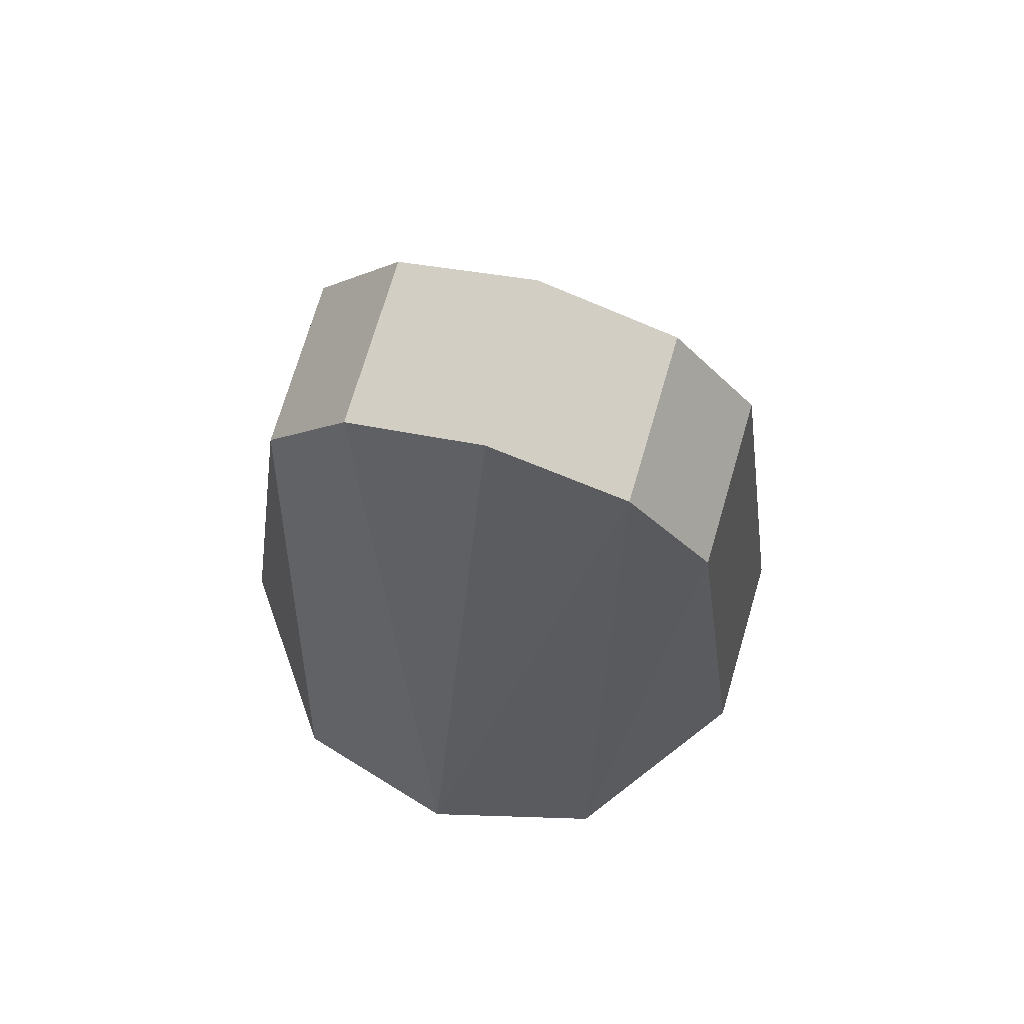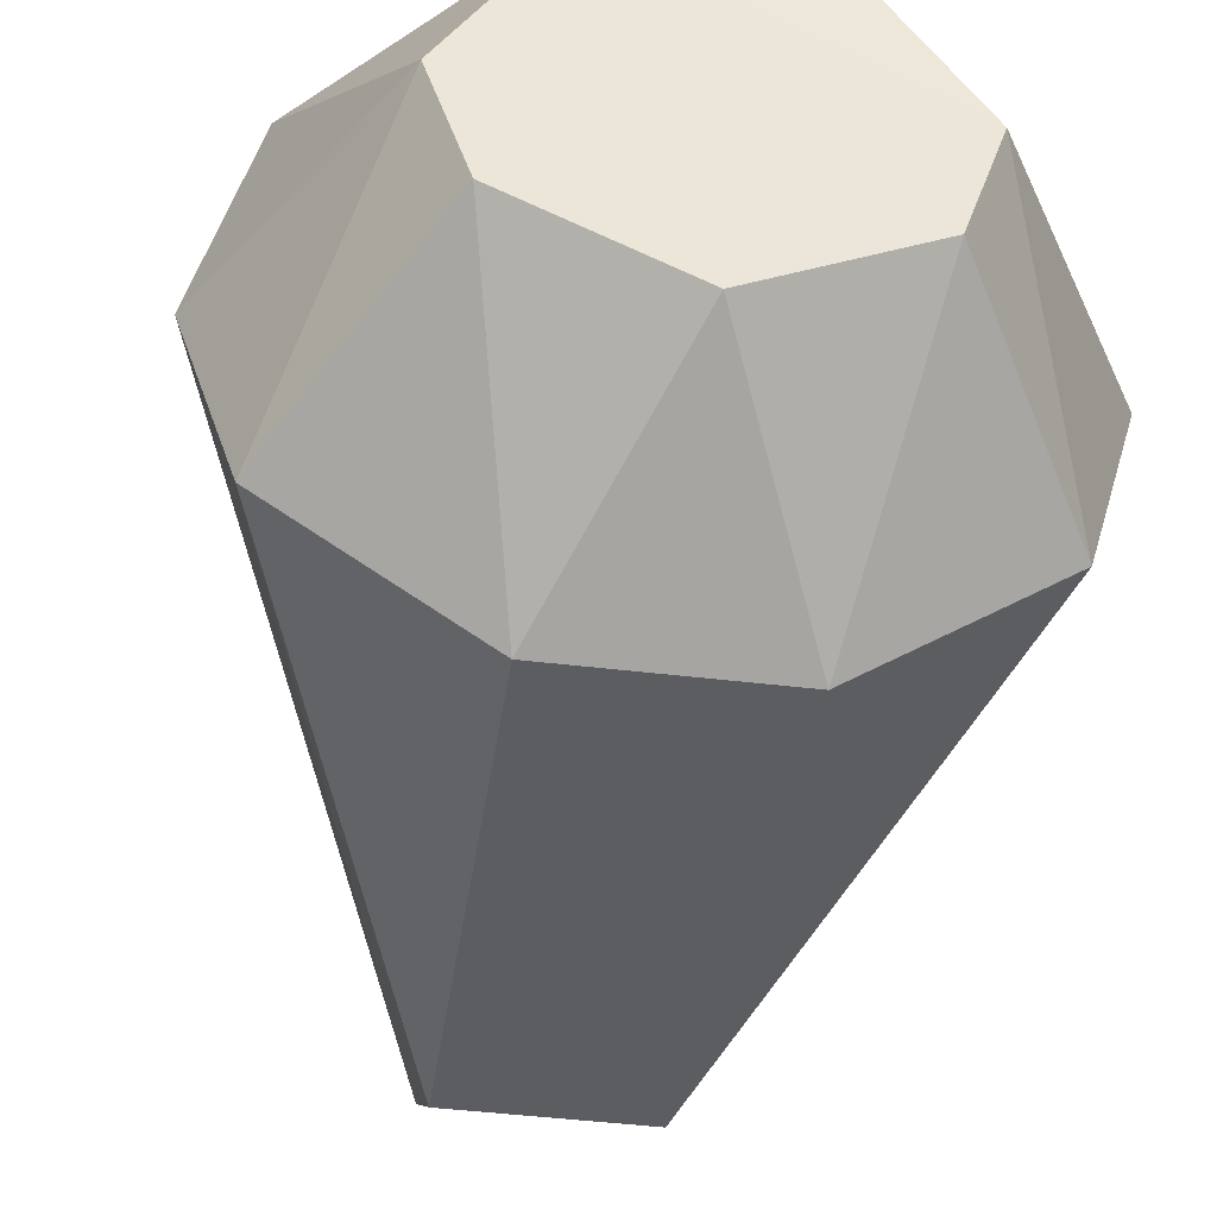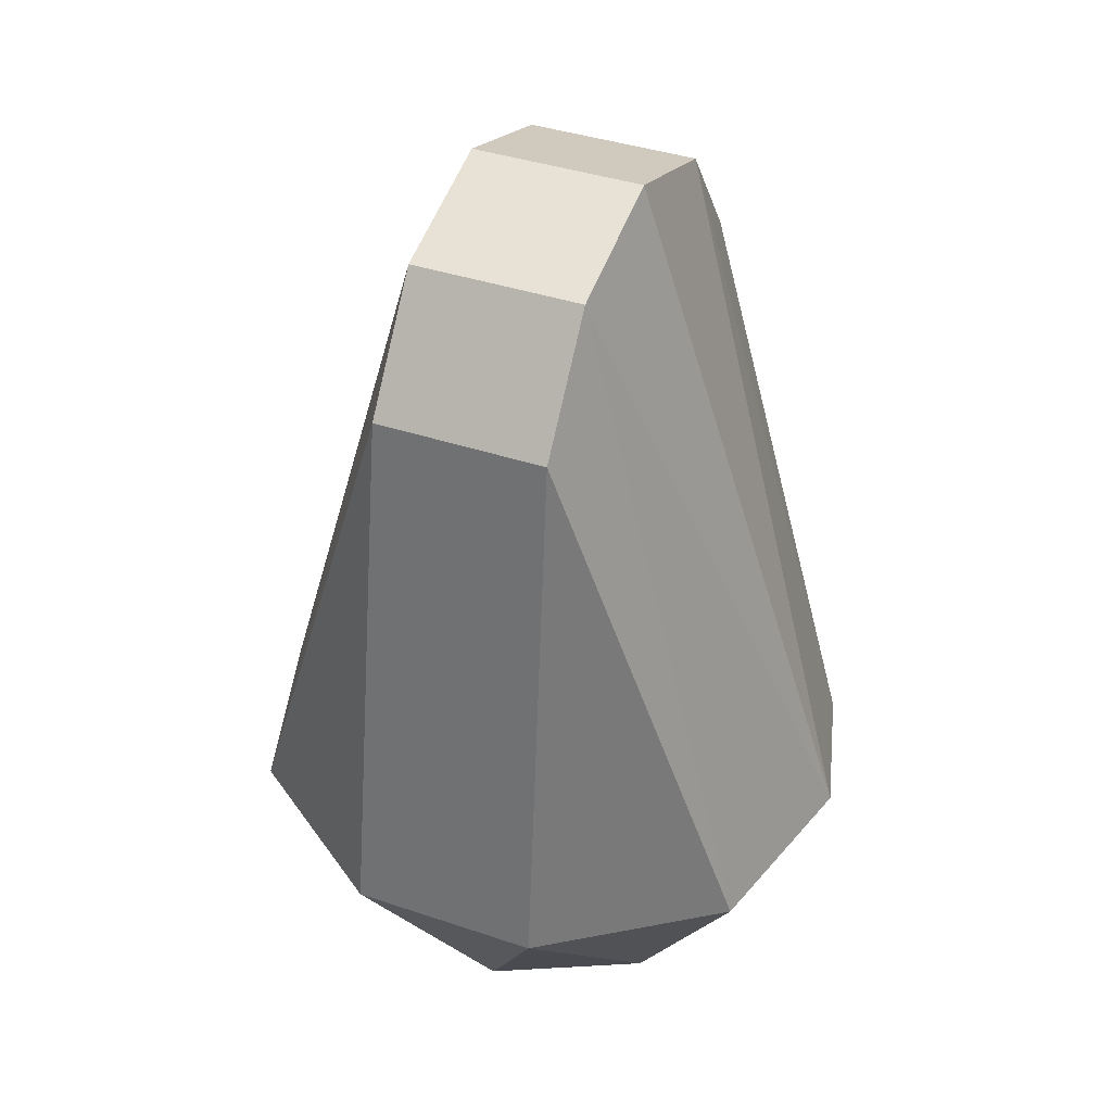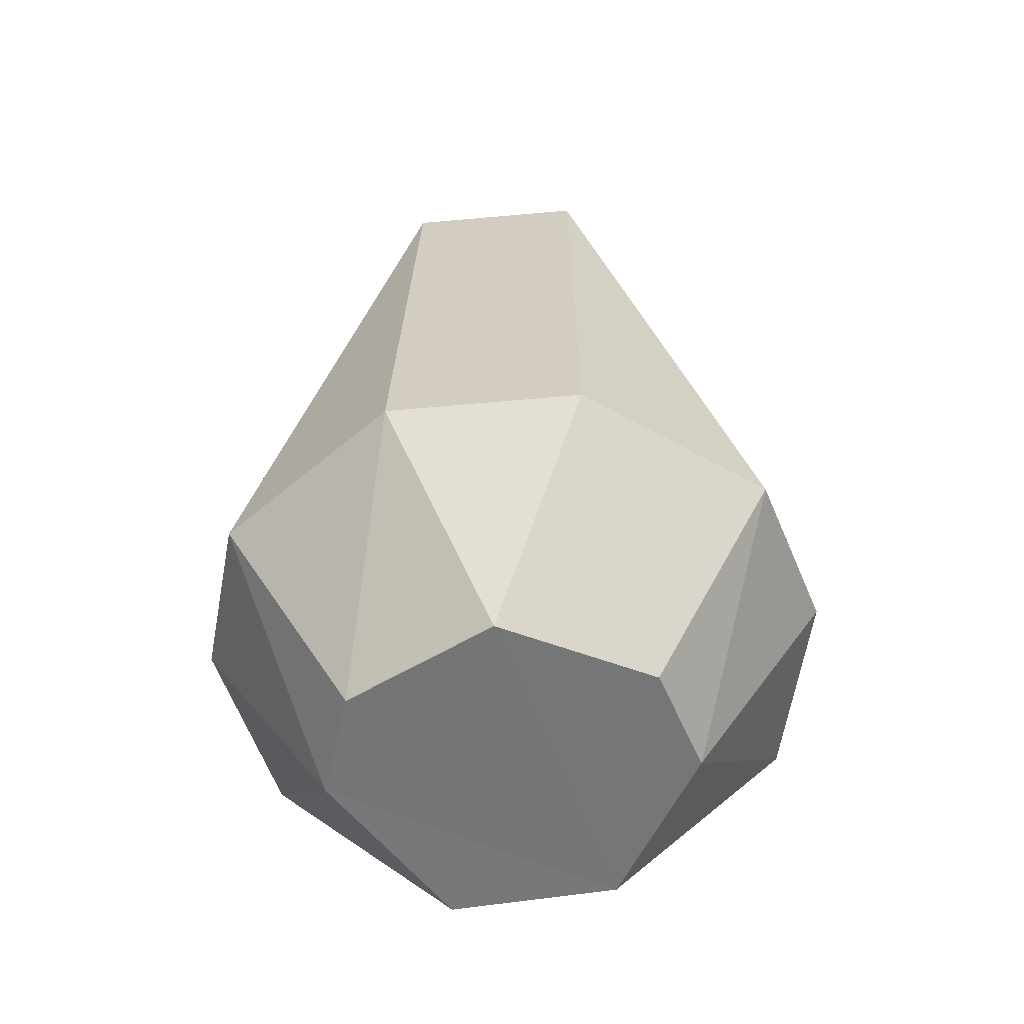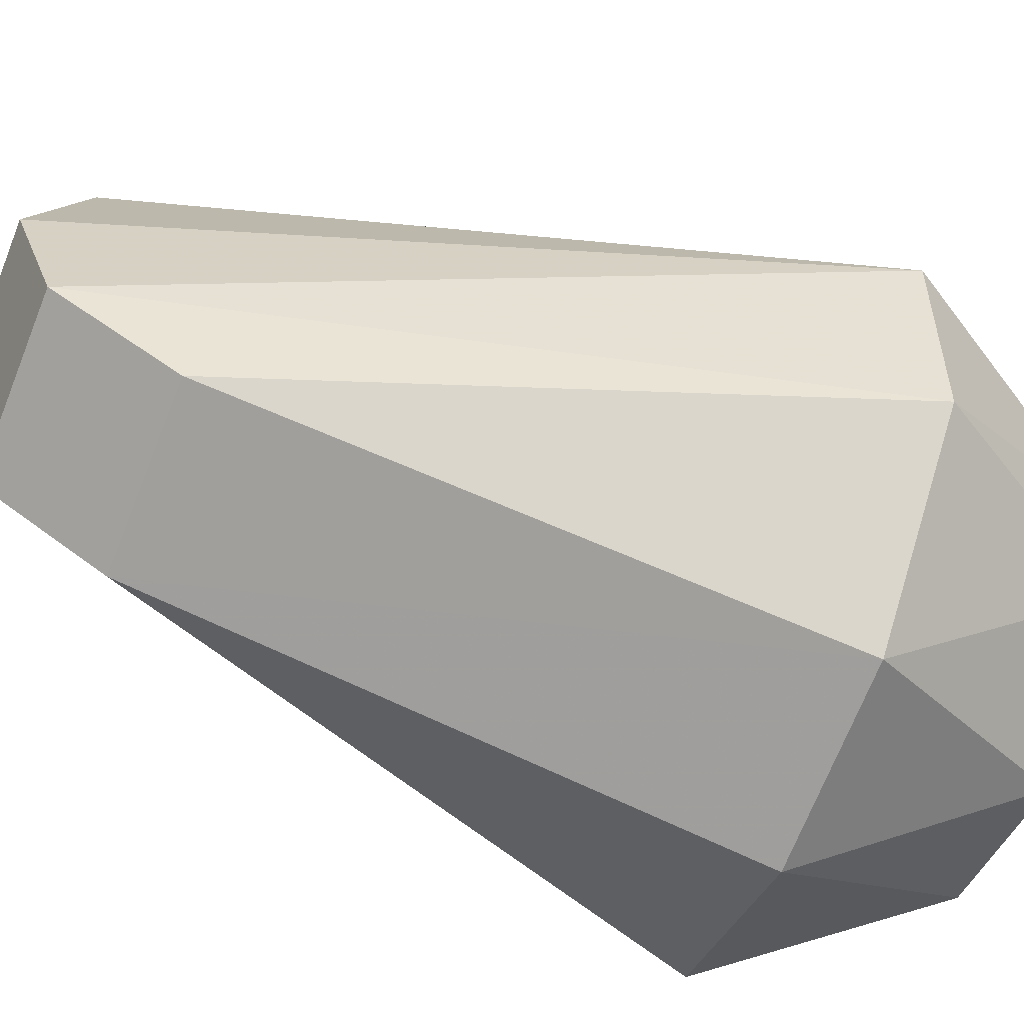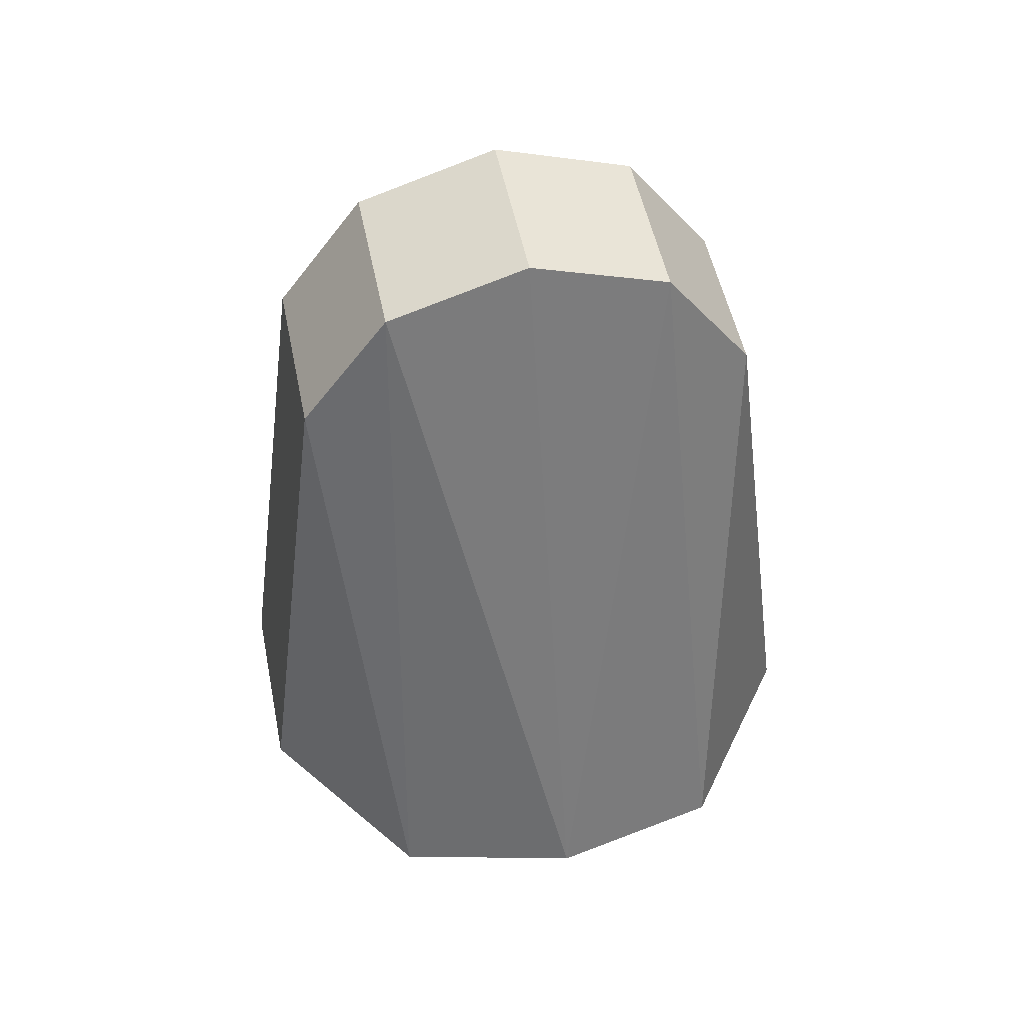
<metadata>
{"format":"obj","ext":"obj","renderer":"f3d","projection":"perspective","resolution":1024,"background":"white","views":[{"elev":72.3,"azim":-73.6,"up":"+Y"},{"elev":-43.5,"azim":-8.3,"up":"+Z"},{"elev":39.1,"azim":-157.1,"up":"+Y"},{"elev":-56.6,"azim":-174.6,"up":"+Y"},{"elev":-69.8,"azim":-111.7,"up":"+Z"},{"elev":50.3,"azim":78.8,"up":"+Y"}]}
</metadata>
<code>
v 0.04488 -0.08028 -0.02899
v 0.05331 -0.07623 -0.000152
v 0.01428 0.04119 -0.000153
v -0.01467 0.03355 0.02336
v 0.01428 0.03355 0.02336
v -0.01467 0.04119 -0.000153
v -0.01467 0.03355 -0.02366
v 0.01428 0.03355 -0.02366
v -0.04512 -0.0802 0.02872
v -0.05342 -0.07562 -9.6e-05
v -0.01467 0.01355 0.03789
v 0.01428 0.01355 0.03789
v -0.04497 -0.07976 -0.02909
v -0.01607 -0.08002 -0.05015
v 0.04481 -0.08012 0.02875
v 0.01578 -0.07997 0.04984
v -0.01612 -0.08003 0.0498
v 0.01428 0.01355 -0.0382
v -0.01467 0.01355 -0.0382
v 0.01585 -0.08006 -0.05011
v -0.000148 -0.114 -0.03047
v -0.01511 -0.114 0.02589
v 0.03028 -0.1139 -0.000153
v 0.01268 -0.1142 0.02761
v 0.02447 -0.1139 -0.01804
v -0.02476 -0.1139 -0.01804
v -0.03057 -0.1139 -0.000153
f 14 13 19
f 10 4 6
f 12 15 5
f 7 19 13
f 7 13 10
f 7 10 6
f 2 1 8
f 5 15 2
f 5 2 3
f 3 2 8
f 4 10 9
f 15 12 16
f 11 9 17
f 9 11 4
f 1 2 23
f 1 23 25
f 15 23 2
f 15 24 23
f 24 15 16
f 22 17 9
f 18 8 1
f 1 20 18
f 25 21 20
f 20 1 25
f 26 13 14
f 26 14 21
f 13 27 10
f 13 26 27
f 27 9 10
f 22 9 27
f 3 4 5
f 6 4 3
f 3 7 6
f 3 8 7
f 11 16 12
f 17 16 11
f 11 5 4
f 11 12 5
f 24 17 22
f 17 24 16
f 18 7 8
f 19 7 18
f 18 14 19
f 18 20 14
f 20 21 14
f 22 23 24
f 22 21 25
f 23 22 25
f 27 26 22
f 22 26 21

</code>
